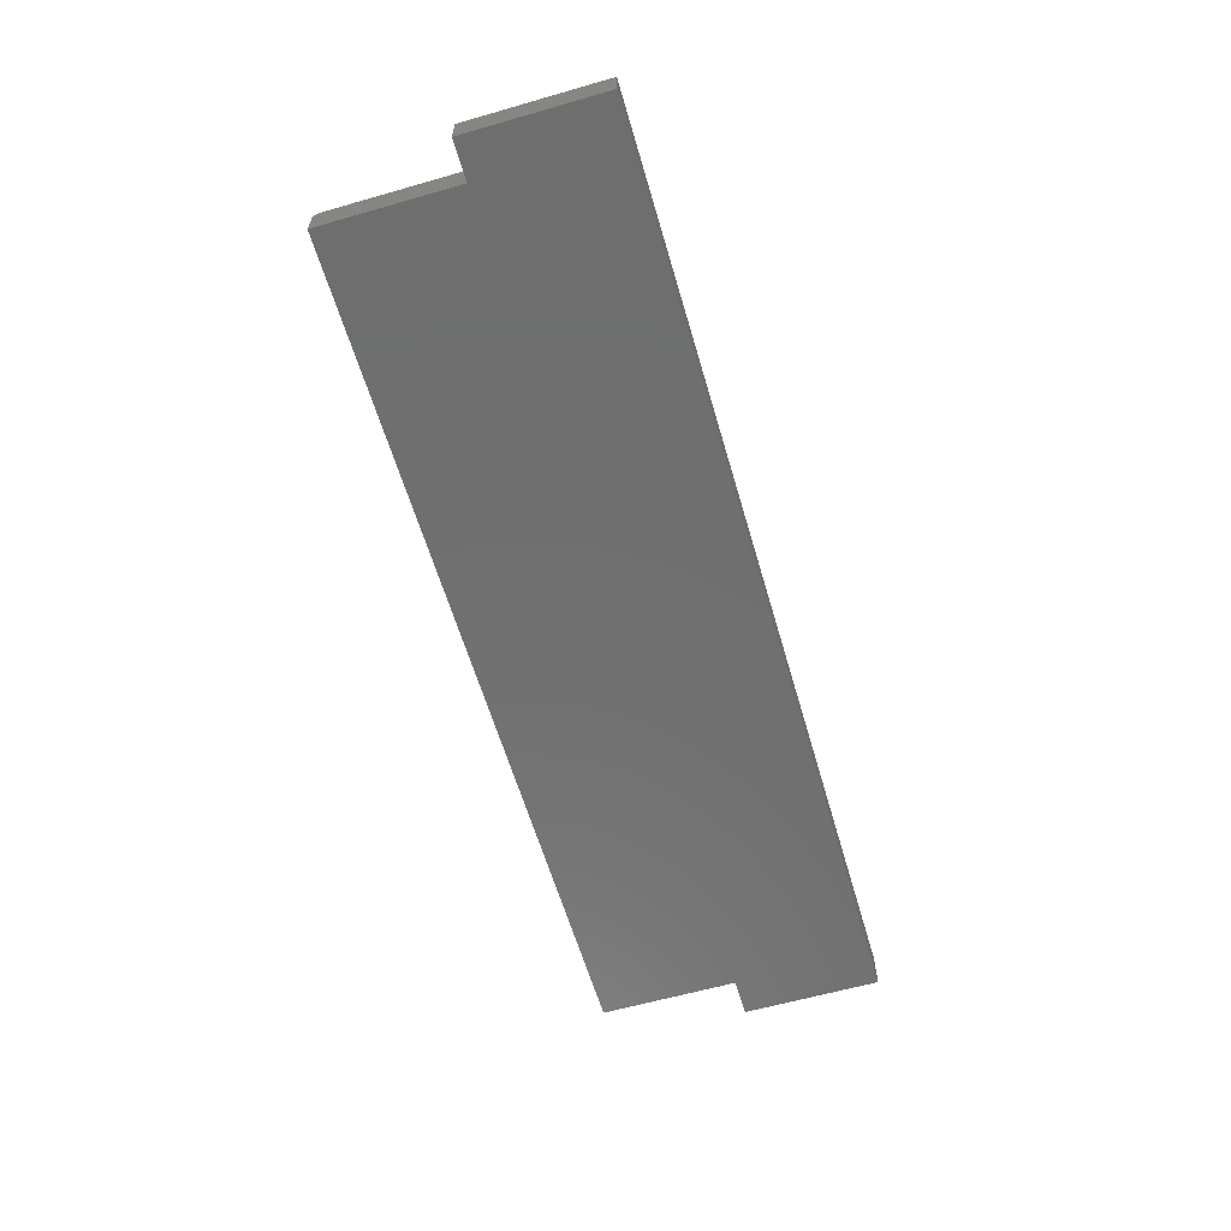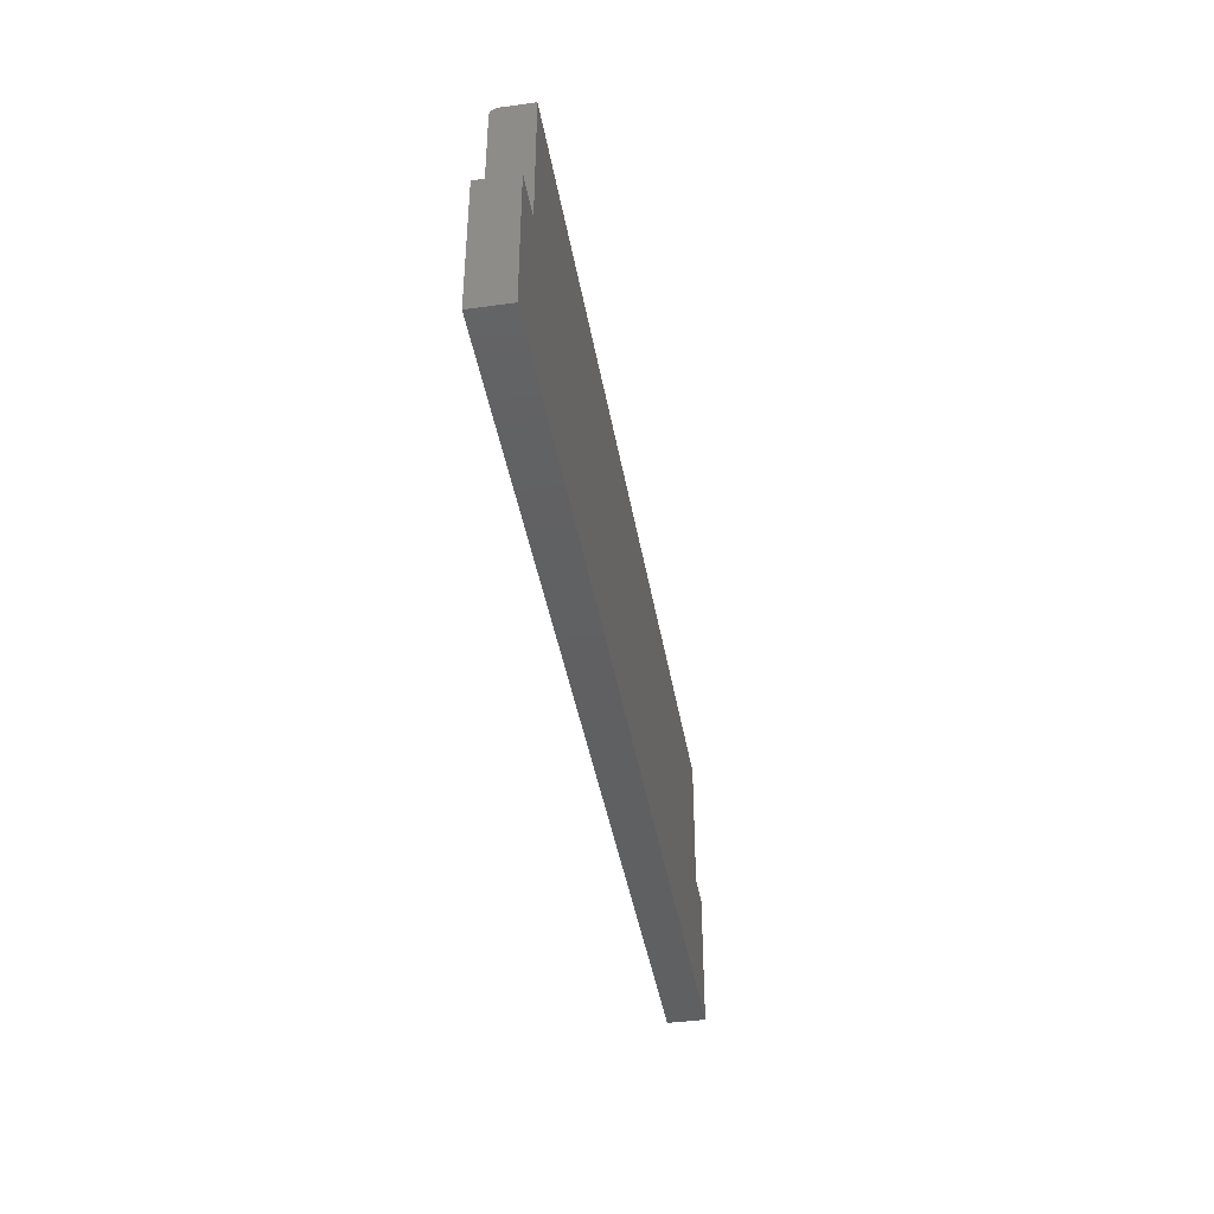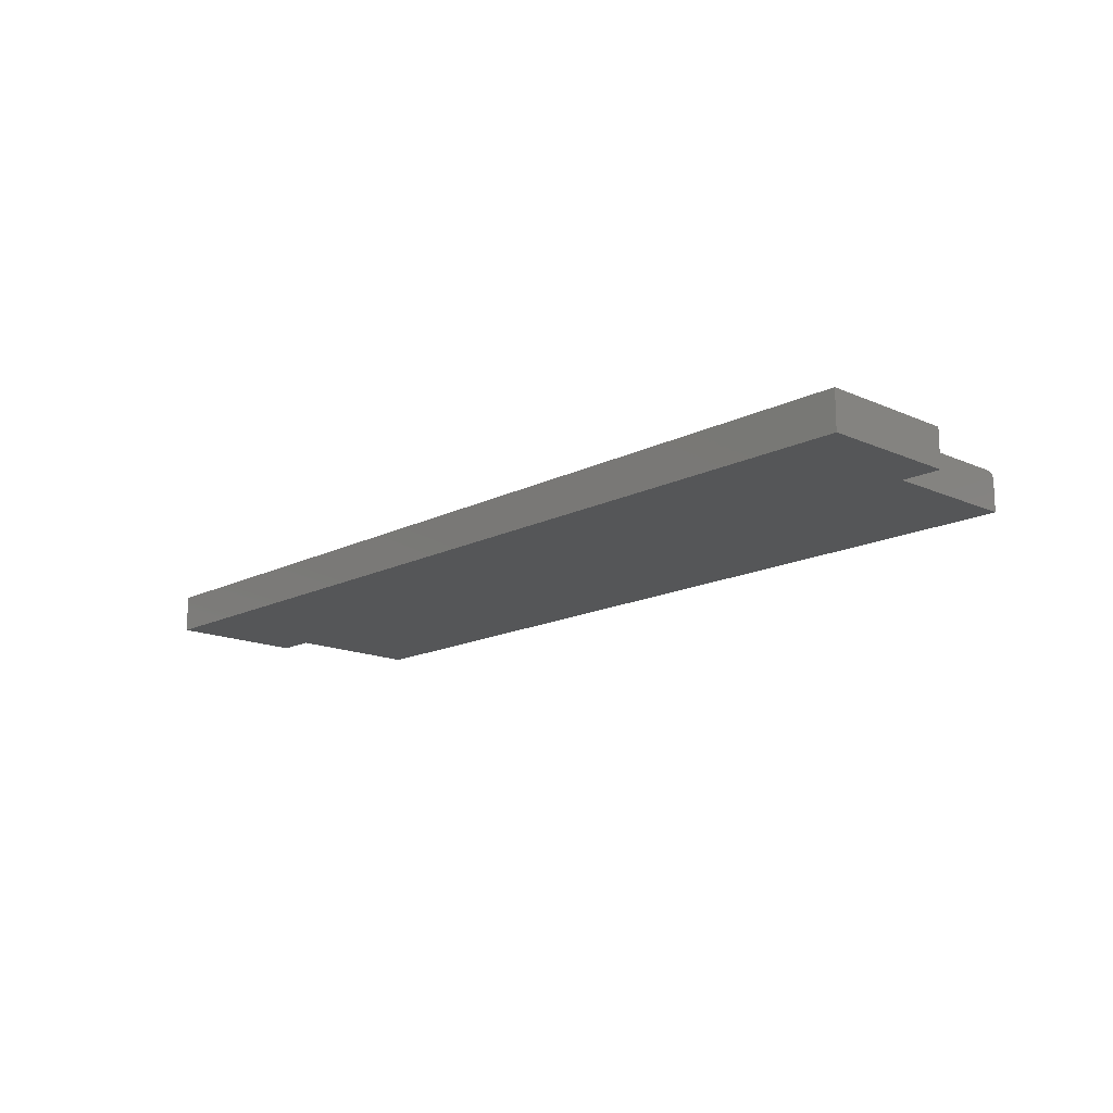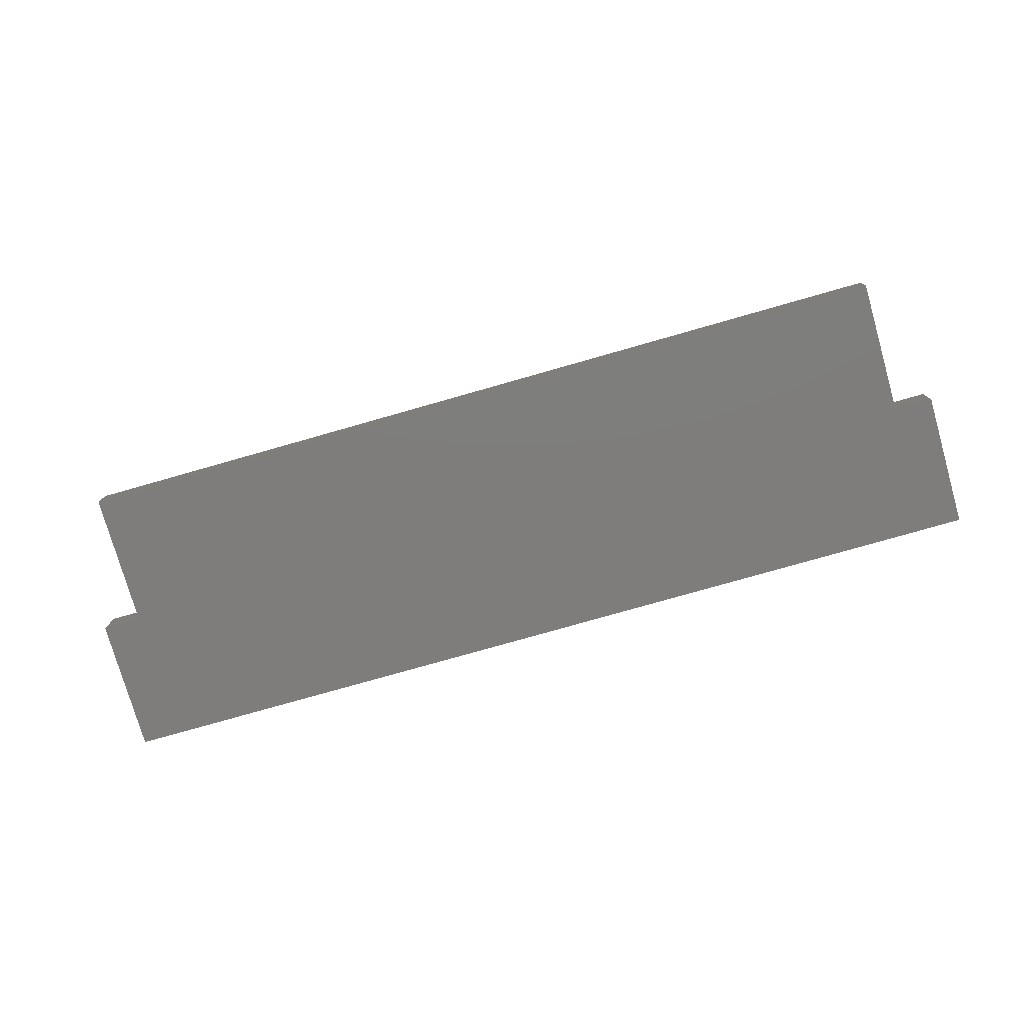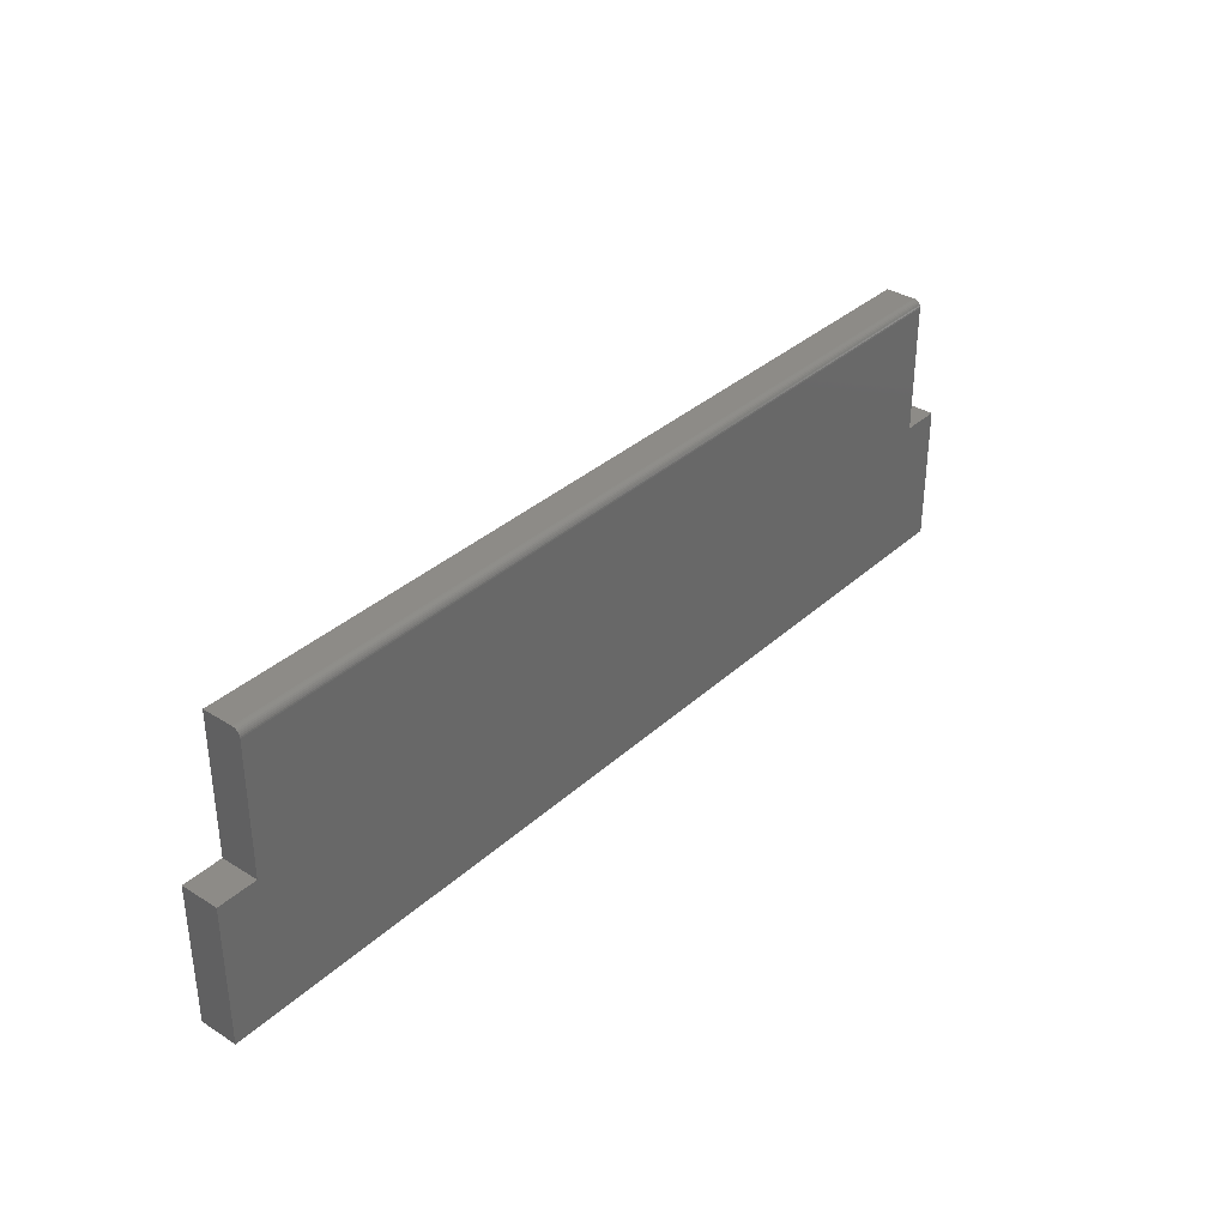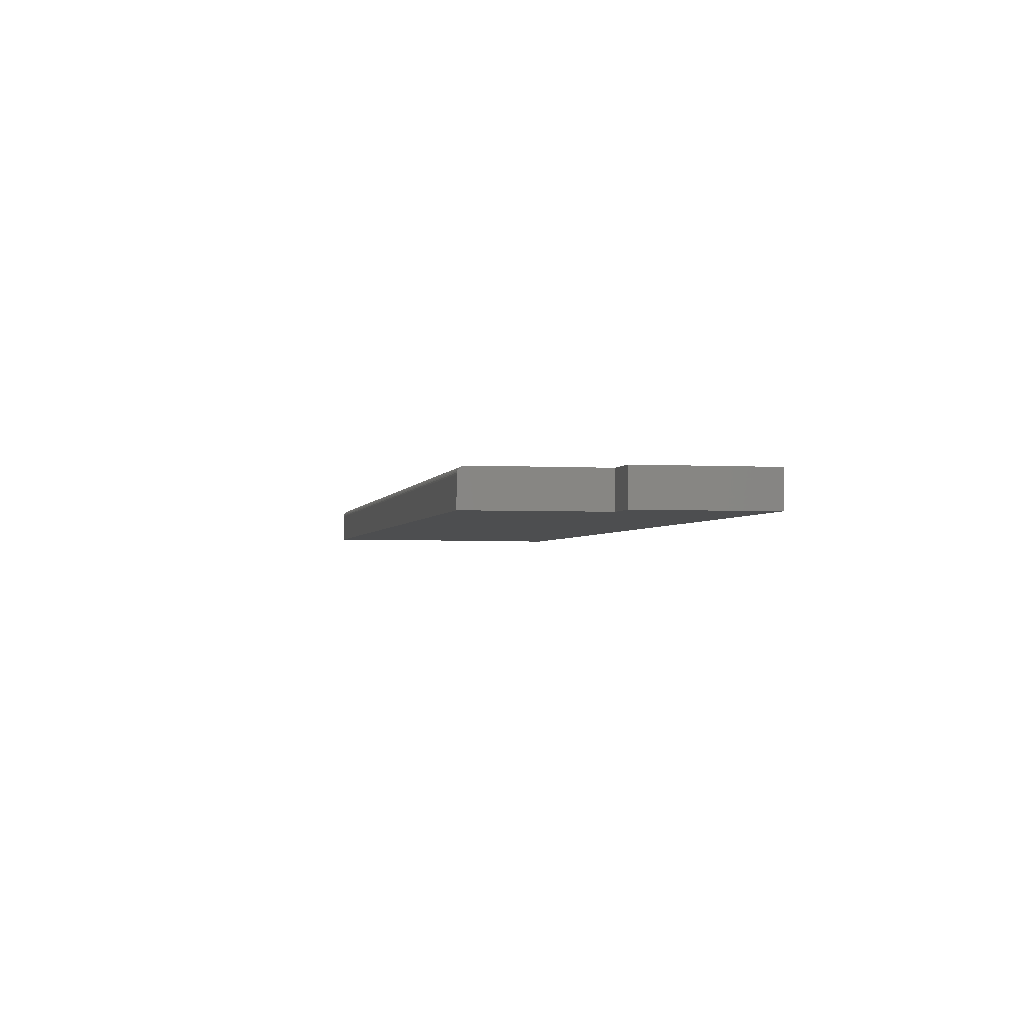
<metadata>
{"format":"stl","ext":"stl","renderer":"f3d","projection":"perspective","resolution":1024,"background":"white","views":[{"elev":-61.0,"azim":106.3,"up":"+Y"},{"elev":-41.2,"azim":-80.4,"up":"+Z"},{"elev":-15.4,"azim":-133.2,"up":"+Y"},{"elev":-77.2,"azim":15.9,"up":"+Y"},{"elev":34.7,"azim":129.8,"up":"+Z"},{"elev":-2.6,"azim":78.1,"up":"+Y"}]}
</metadata>
<code>
# stl→obj: 32 verts, 60 faces
v -0.75 0 -0.2812
v -0.75 7.925e-18 -0.1385
v -0.7092 1.245e-17 -0.1385
v 0.178 1.109e-16 -0.1385
v 0.2188 1.155e-16 -0.1385
v 0.2188 1.076e-16 -0.2812
v -0.7092 1.994e-17 -0.003536
v 0.178 1.184e-16 -0.003536
v -0.7092 -0.001317 0.0008042
v -0.7092 -0.0001501 -0.002012
v -0.7092 -0.0005947 -0.0005465
v -0.7092 -0.003472 0.00296
v -0.7092 -0.03906 0.004276
v -0.7092 -0.007812 0.004276
v -0.7092 -0.006288 0.004126
v -0.7092 -0.004823 0.003682
v -0.7092 -0.03906 -0.1385
v -0.7092 -0.002288 0.001988
v 0.178 -0.03906 0.004276
v 0.178 -0.007812 0.004276
v 0.178 -0.03906 -0.1385
v 0.178 -0.0001501 -0.002012
v 0.178 -0.0005947 -0.0005465
v 0.178 -0.001317 0.0008042
v 0.178 -0.002288 0.001988
v 0.178 -0.003472 0.00296
v 0.178 -0.004823 0.003682
v 0.178 -0.006288 0.004126
v -0.75 -0.03906 -0.2812
v 0.2188 -0.03906 -0.2812
v 0.2188 -0.03906 -0.1385
v -0.75 -0.03906 -0.1385
f 1 2 3
f 1 3 4
f 1 4 5
f 1 5 6
f 3 7 4
f 4 7 8
f 7 9 10
f 9 11 10
f 12 13 14
f 12 14 15
f 12 15 16
f 17 13 12
f 17 12 18
f 17 18 9
f 17 9 7
f 17 7 3
f 19 20 13
f 13 20 14
f 8 21 4
f 22 23 24
f 22 24 25
f 22 25 26
f 22 26 27
f 22 27 28
f 22 28 20
f 19 21 8
f 19 8 22
f 19 22 20
f 8 7 22
f 22 7 10
f 22 10 23
f 23 10 11
f 23 11 24
f 24 11 9
f 24 9 25
f 25 9 18
f 25 18 26
f 26 18 12
f 26 12 27
f 27 12 16
f 27 16 28
f 28 16 15
f 28 15 20
f 20 15 14
f 29 30 31
f 29 31 21
f 29 21 17
f 29 17 32
f 17 21 13
f 13 21 19
f 32 2 29
f 29 2 1
f 17 3 32
f 32 3 2
f 31 5 21
f 21 5 4
f 30 6 31
f 31 6 5
f 29 1 30
f 30 1 6

</code>
